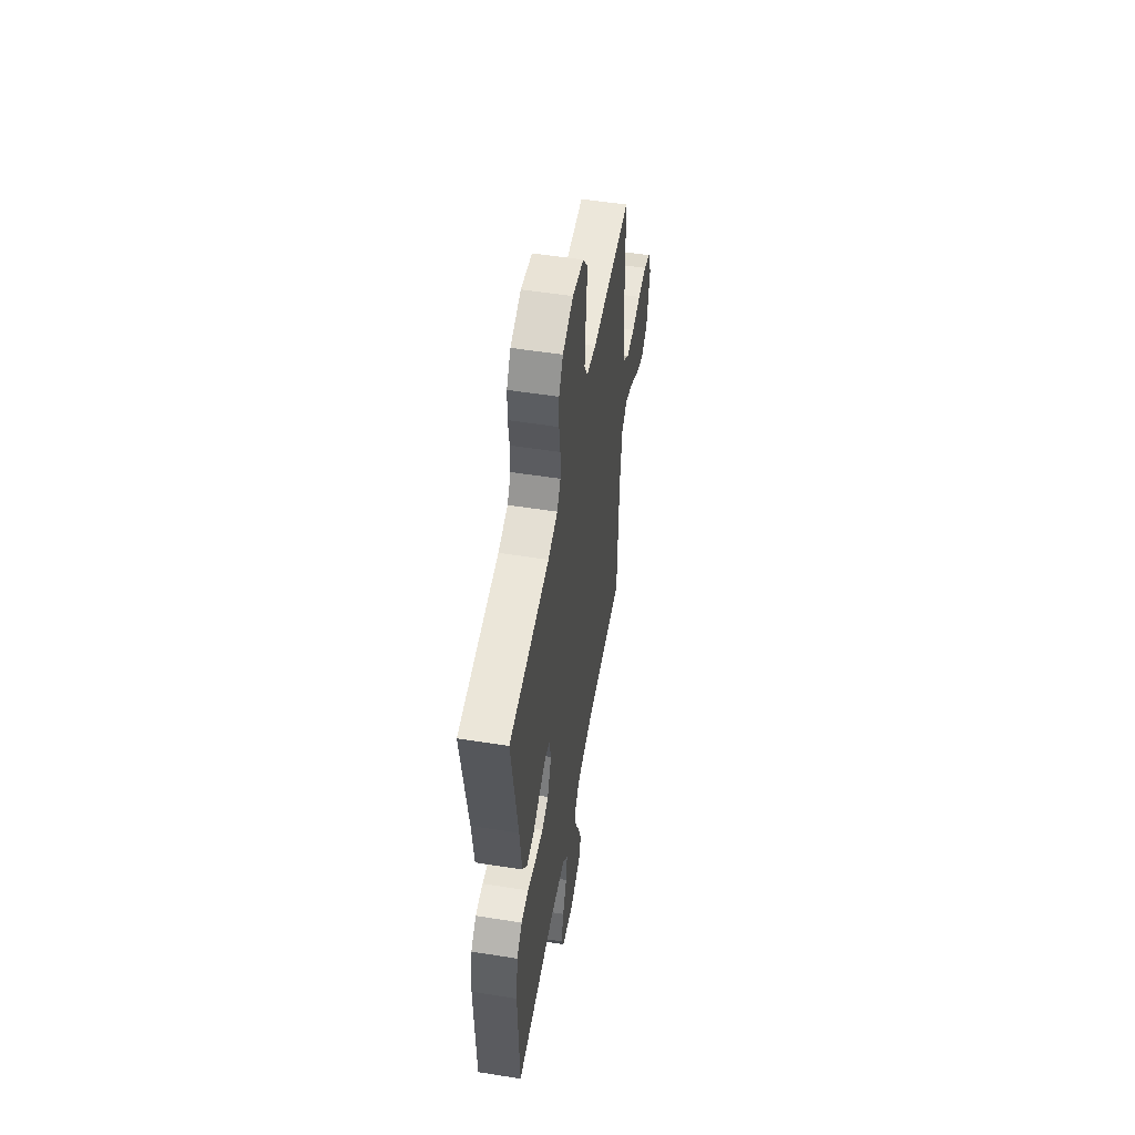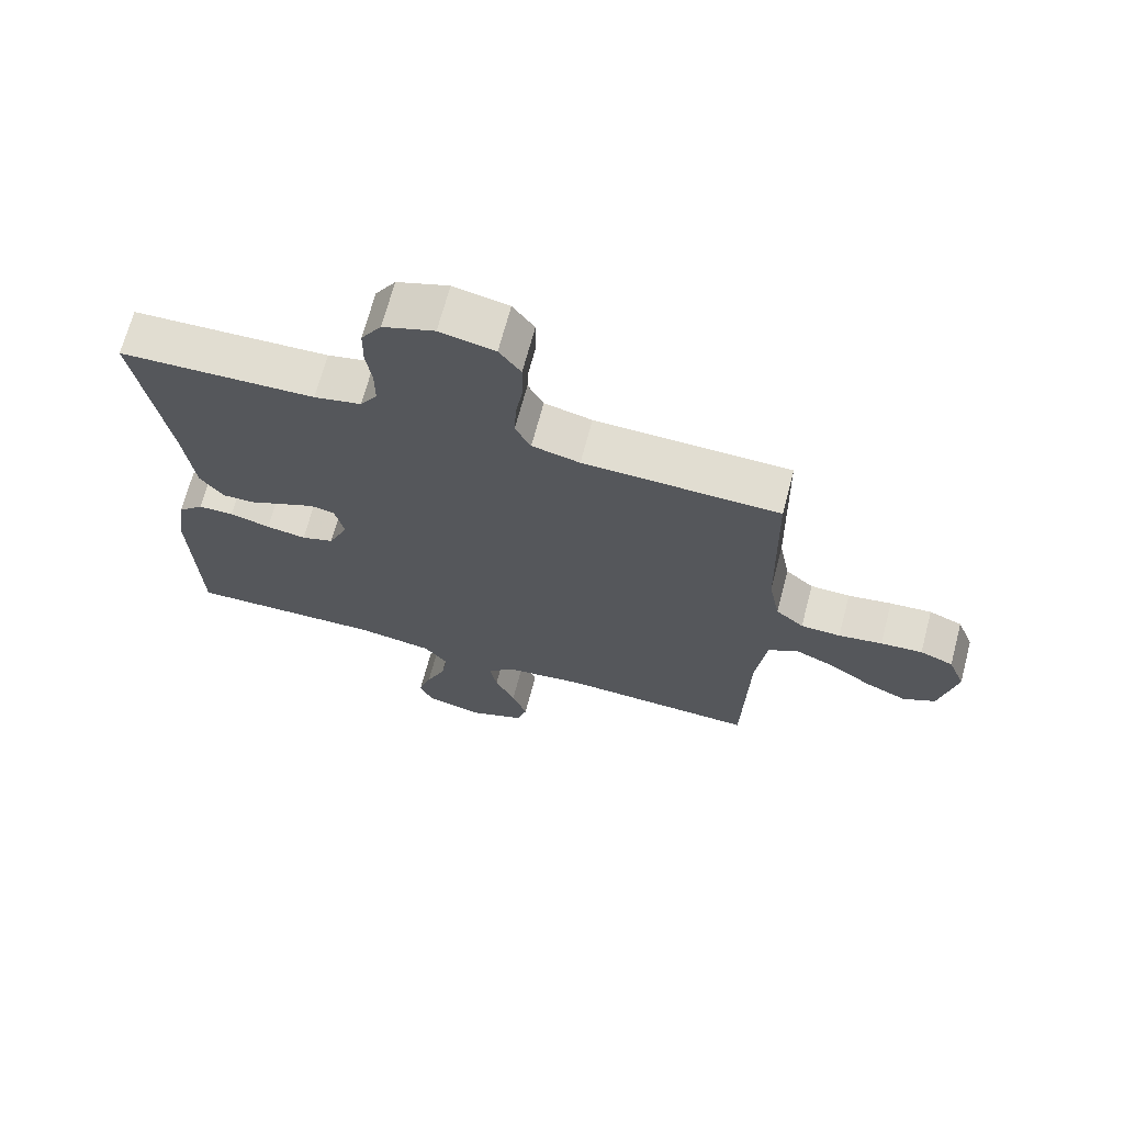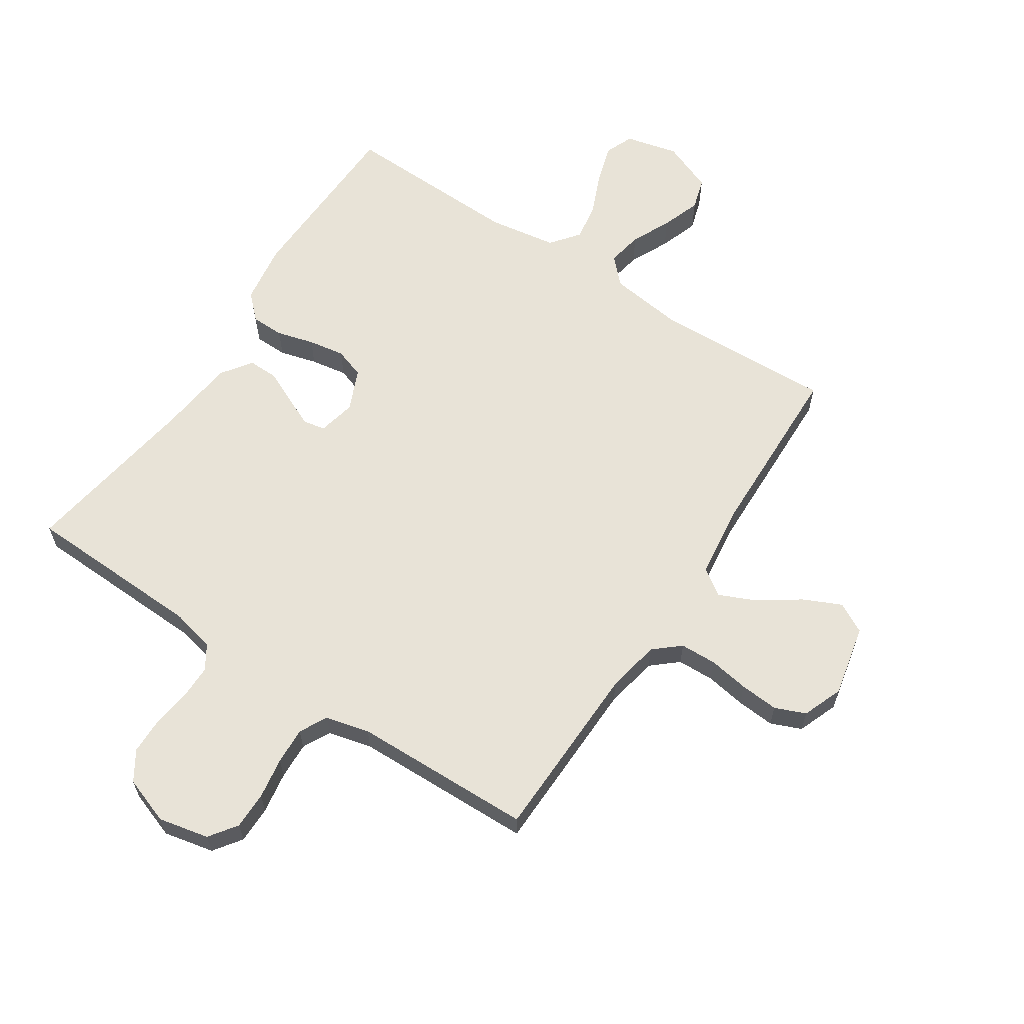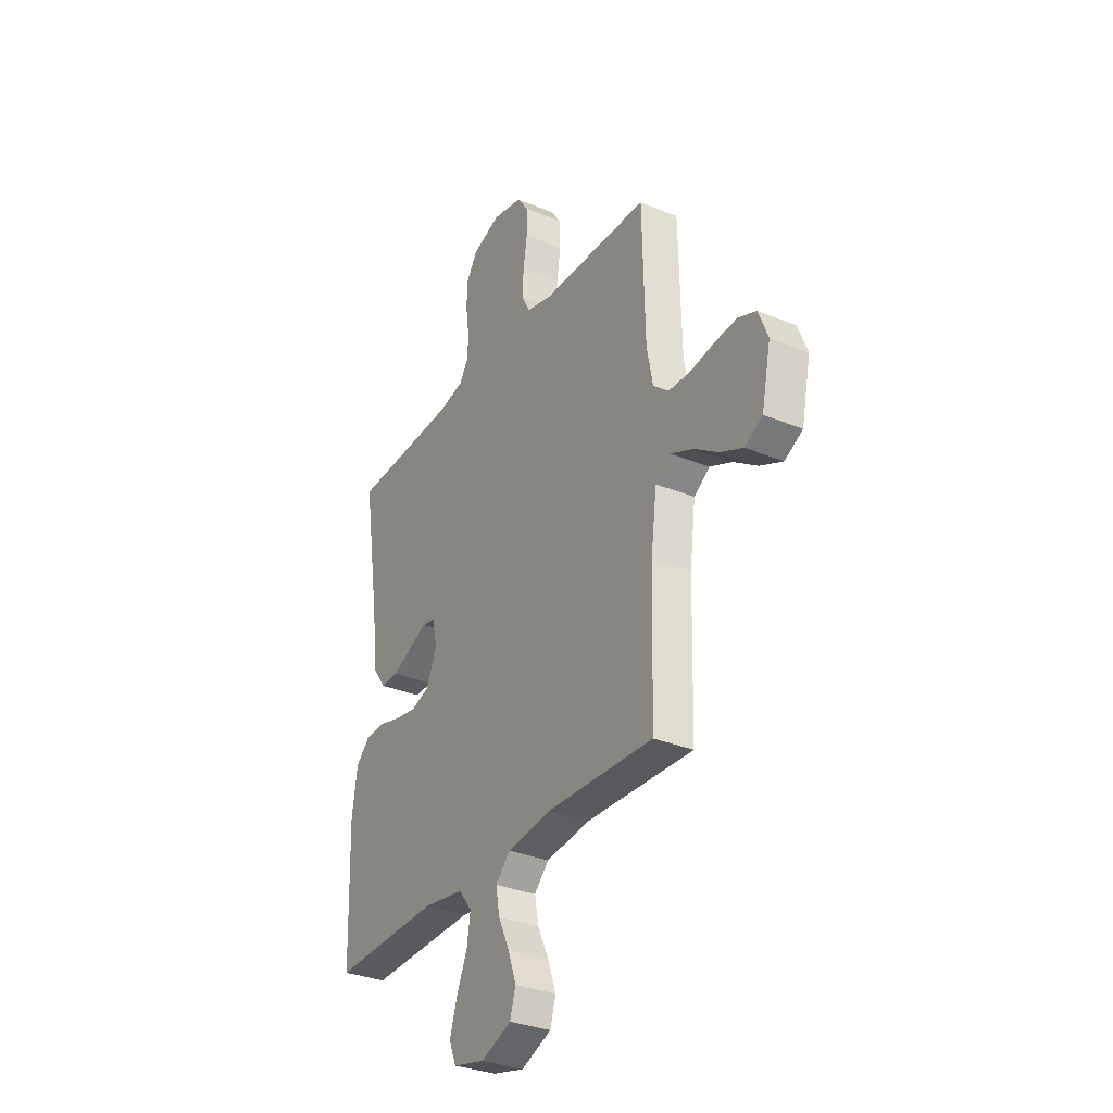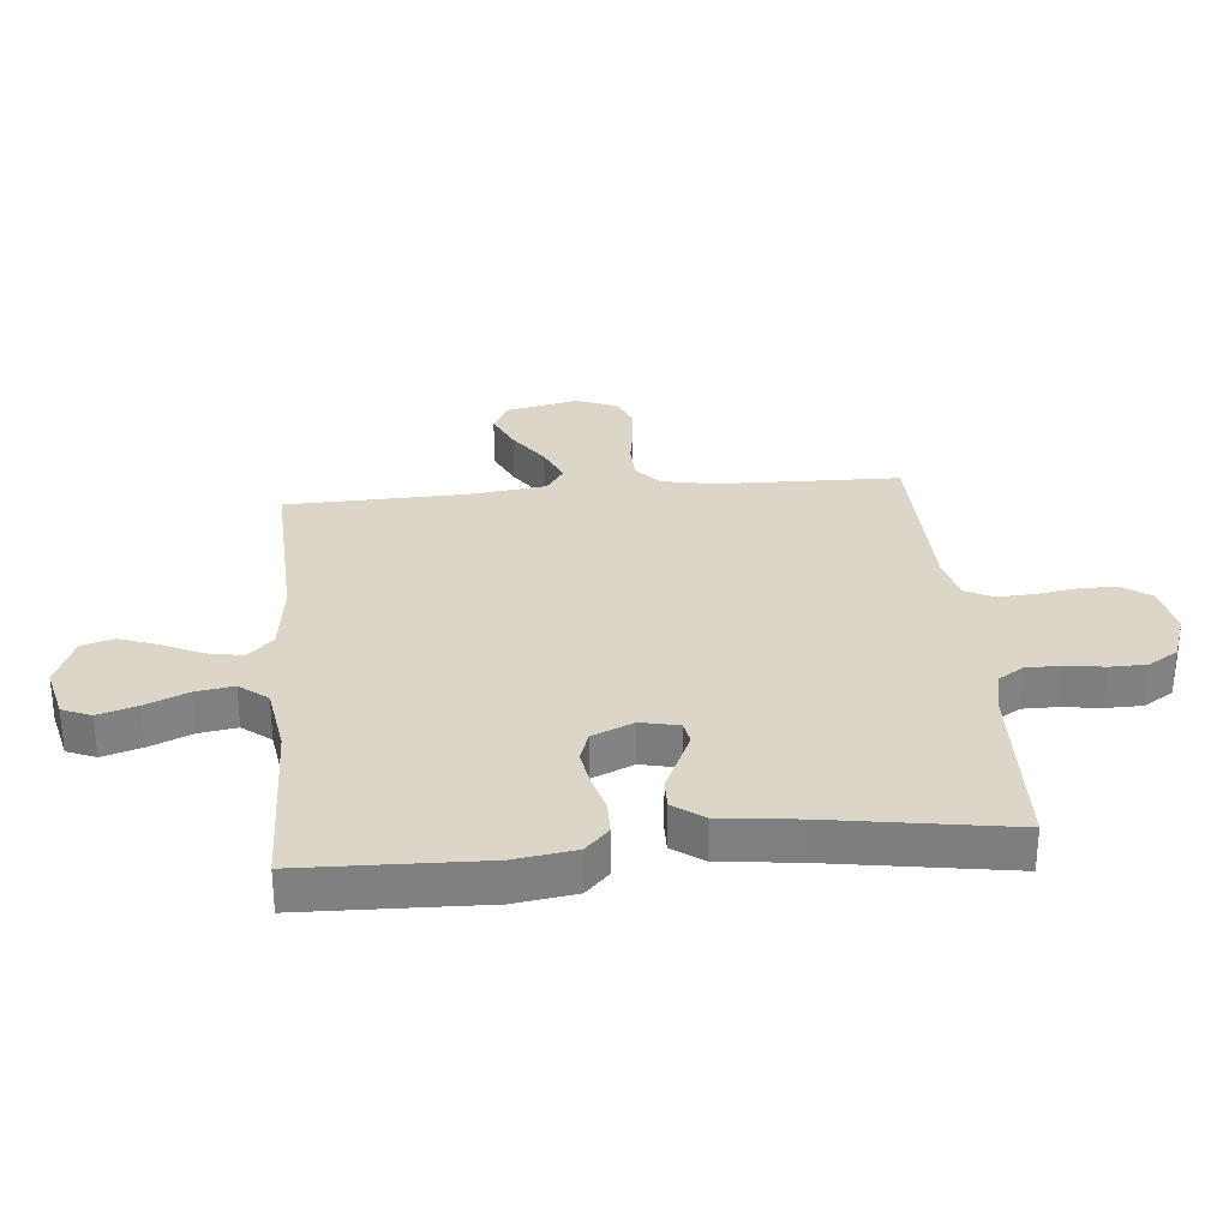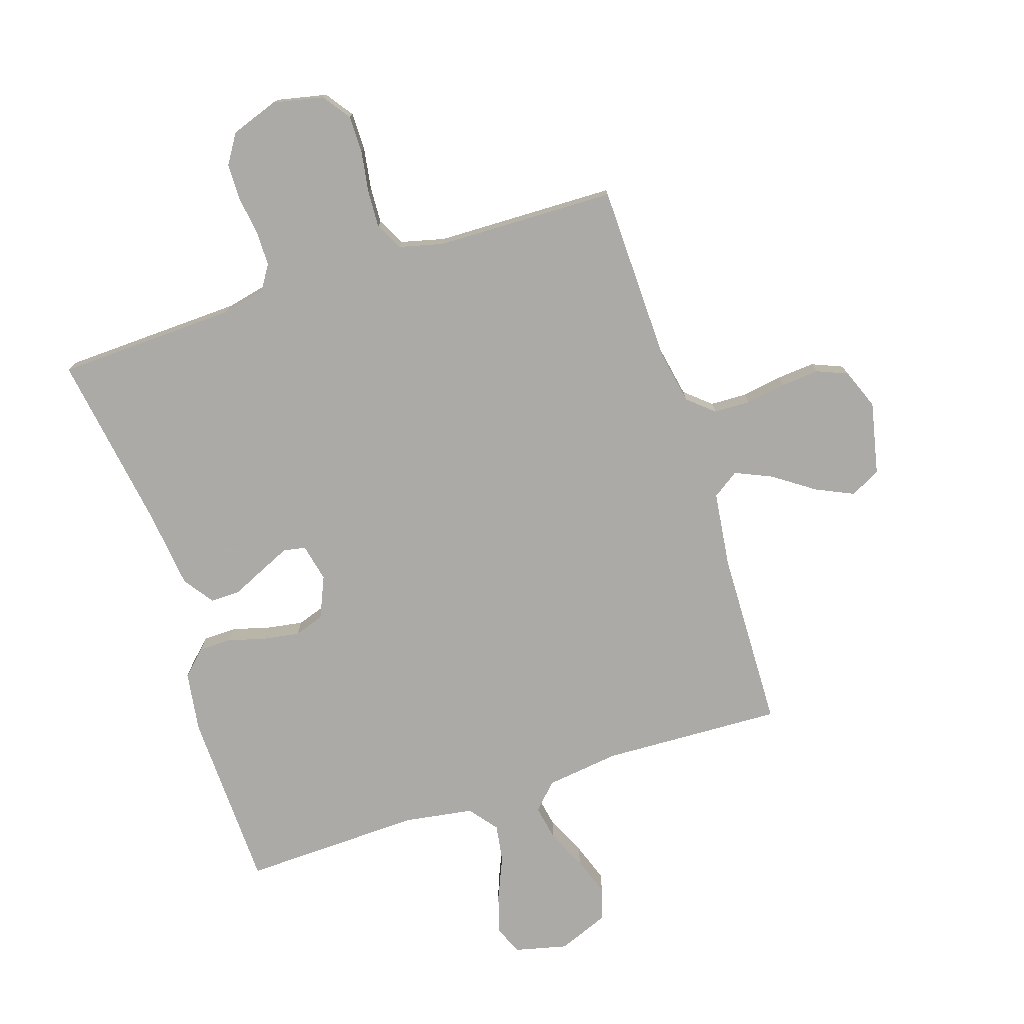
<metadata>
{"format":"obj","ext":"obj","renderer":"f3d","projection":"perspective","resolution":1024,"background":"white","views":[{"elev":53.4,"azim":-80.4,"up":"+Z"},{"elev":68.7,"azim":14.8,"up":"+Z"},{"elev":62.3,"azim":33.3,"up":"+Y"},{"elev":-32.1,"azim":59.8,"up":"+Z"},{"elev":30.2,"azim":-95.3,"up":"+Y"},{"elev":-76.1,"azim":18.0,"up":"+Y"}]}
</metadata>
<code>
v 0.5 0.07 -0.5
v 0.2 0.07 -0.488
v 0.077 0.07 -0.504
v 0.036 0.07 -0.546
v 0.047 0.07 -0.605
v 0.078 0.07 -0.671
v 0.101 0.07 -0.736
v 0.085 0.07 -0.789
v 0 0.07 -0.823
v -0.088 0.07 -0.802
v -0.108 0.07 -0.754
v -0.088 0.07 -0.689
v -0.058 0.07 -0.619
v -0.048 0.07 -0.556
v -0.085 0.07 -0.509
v -0.2 0.07 -0.491
v -0.5 0.07 -0.5
v -0.509 0.07 -0.2
v -0.494 0.07 -0.099
v -0.454 0.07 -0.06
v -0.399 0.07 -0.059
v -0.337 0.07 -0.076
v -0.276 0.07 -0.086
v -0.226 0.07 -0.069
v -0.196 0.07 0
v -0.21 0.07 0.063
v -0.247 0.07 0.07
v -0.298 0.07 0.047
v -0.352 0.07 0.022
v -0.402 0.07 0.021
v -0.438 0.07 0.071
v -0.453 0.07 0.2
v -0.5 0.07 0.5
v -0.2 0.07 0.511
v -0.128 0.07 0.527
v -0.102 0.07 0.568
v -0.102 0.07 0.626
v -0.111 0.07 0.69
v -0.11 0.07 0.751
v -0.079 0.07 0.8
v 0 0.07 0.828
v 0.084 0.07 0.81
v 0.117 0.07 0.764
v 0.117 0.07 0.702
v 0.106 0.07 0.633
v 0.103 0.07 0.571
v 0.127 0.07 0.525
v 0.2 0.07 0.507
v 0.5 0.07 0.5
v 0.507 0.07 0.2
v 0.524 0.07 0.111
v 0.567 0.07 0.074
v 0.628 0.07 0.072
v 0.695 0.07 0.083
v 0.759 0.07 0.088
v 0.81 0.07 0.067
v 0.836 0.07 0
v 0.81 0.07 -0.12
v 0.76 0.07 -0.147
v 0.697 0.07 -0.118
v 0.629 0.07 -0.071
v 0.568 0.07 -0.044
v 0.524 0.07 -0.074
v 0.508 0.07 -0.2
v 0.5 0 -0.5
v 0.2 0 -0.488
v 0.077 0 -0.504
v 0.036 0 -0.546
v 0.047 0 -0.605
v 0.078 0 -0.671
v 0.101 0 -0.736
v 0.085 0 -0.789
v 0 0 -0.823
v -0.088 0 -0.802
v -0.108 0 -0.754
v -0.088 0 -0.689
v -0.058 0 -0.619
v -0.048 0 -0.556
v -0.085 0 -0.509
v -0.2 0 -0.491
v -0.5 0 -0.5
v -0.509 0 -0.2
v -0.494 0 -0.099
v -0.454 0 -0.06
v -0.399 0 -0.059
v -0.337 0 -0.076
v -0.276 0 -0.086
v -0.226 0 -0.069
v -0.196 0 0
v -0.21 0 0.063
v -0.247 0 0.07
v -0.298 0 0.047
v -0.352 0 0.022
v -0.402 0 0.021
v -0.438 0 0.071
v -0.453 0 0.2
v -0.5 0 0.5
v -0.2 0 0.511
v -0.128 0 0.527
v -0.102 0 0.568
v -0.102 0 0.626
v -0.111 0 0.69
v -0.11 0 0.751
v -0.079 0 0.8
v 0 0 0.828
v 0.084 0 0.81
v 0.117 0 0.764
v 0.117 0 0.702
v 0.106 0 0.633
v 0.103 0 0.571
v 0.127 0 0.525
v 0.2 0 0.507
v 0.5 0 0.5
v 0.507 0 0.2
v 0.524 0 0.111
v 0.567 0 0.074
v 0.628 0 0.072
v 0.695 0 0.083
v 0.759 0 0.088
v 0.81 0 0.067
v 0.836 0 0
v 0.81 0 -0.12
v 0.76 0 -0.147
v 0.697 0 -0.118
v 0.629 0 -0.071
v 0.568 0 -0.044
v 0.524 0 -0.074
v 0.508 0 -0.2
f 59 60 61
f 58 59 61
f 57 58 61
f 56 57 61
f 55 56 61
f 54 55 61
f 53 54 61
f 52 53 61 62
f 51 52 62 63
f 48 49 50
f 51 63 64
f 50 51 64
f 48 50 64
f 47 48 64
f 43 44 45
f 42 43 45
f 41 42 45
f 40 41 45
f 39 40 45
f 38 39 45
f 37 38 45
f 36 37 45 46
f 35 36 46 47
f 32 33 34
f 34 35 47
f 32 34 47
f 31 32 47
f 30 31 47
f 29 30 47
f 28 29 47
f 20 21 22
f 19 20 22
f 18 19 22
f 17 18 22
f 16 17 22
f 15 16 22 23
f 14 15 23 24
f 11 12 13
f 10 11 13
f 9 10 13
f 8 9 13
f 7 8 13
f 6 7 13
f 5 6 13
f 4 5 13 14
f 14 24 25
f 4 14 25
f 3 4 25
f 64 1 2
f 3 25 26
f 2 3 26
f 64 2 26
f 47 64 26
f 27 28 47
f 26 27 47
f 125 124 123
f 125 123 122
f 125 122 121
f 125 121 120
f 125 120 119
f 125 119 118
f 125 118 117
f 126 125 117 116
f 127 126 116 115
f 114 113 112
f 128 127 115
f 128 115 114
f 128 114 112
f 128 112 111
f 109 108 107
f 109 107 106
f 109 106 105
f 109 105 104
f 109 104 103
f 109 103 102
f 109 102 101
f 110 109 101 100
f 111 110 100 99
f 98 97 96
f 111 99 98
f 111 98 96
f 111 96 95
f 111 95 94
f 111 94 93
f 111 93 92
f 86 85 84
f 86 84 83
f 86 83 82
f 86 82 81
f 86 81 80
f 87 86 80 79
f 88 87 79 78
f 77 76 75
f 77 75 74
f 77 74 73
f 77 73 72
f 77 72 71
f 77 71 70
f 77 70 69
f 78 77 69 68
f 89 88 78
f 89 78 68
f 89 68 67
f 66 65 128
f 90 89 67
f 90 67 66
f 90 66 128
f 90 128 111
f 111 92 91
f 111 91 90
f 1 65 66 2
f 2 66 67 3
f 3 67 68 4
f 4 68 69 5
f 5 69 70 6
f 6 70 71 7
f 7 71 72 8
f 8 72 73 9
f 9 73 74 10
f 10 74 75 11
f 11 75 76 12
f 12 76 77 13
f 13 77 78 14
f 14 78 79 15
f 15 79 80 16
f 16 80 81 17
f 17 81 82 18
f 18 82 83 19
f 19 83 84 20
f 20 84 85 21
f 21 85 86 22
f 22 86 87 23
f 23 87 88 24
f 24 88 89 25
f 25 89 90 26
f 26 90 91 27
f 27 91 92 28
f 28 92 93 29
f 29 93 94 30
f 30 94 95 31
f 31 95 96 32
f 32 96 97 33
f 33 97 98 34
f 34 98 99 35
f 35 99 100 36
f 36 100 101 37
f 37 101 102 38
f 38 102 103 39
f 39 103 104 40
f 40 104 105 41
f 41 105 106 42
f 42 106 107 43
f 43 107 108 44
f 44 108 109 45
f 45 109 110 46
f 46 110 111 47
f 47 111 112 48
f 48 112 113 49
f 49 113 114 50
f 50 114 115 51
f 51 115 116 52
f 52 116 117 53
f 53 117 118 54
f 54 118 119 55
f 55 119 120 56
f 56 120 121 57
f 57 121 122 58
f 58 122 123 59
f 59 123 124 60
f 60 124 125 61
f 61 125 126 62
f 62 126 127 63
f 63 127 128 64
f 64 128 65 1

</code>
